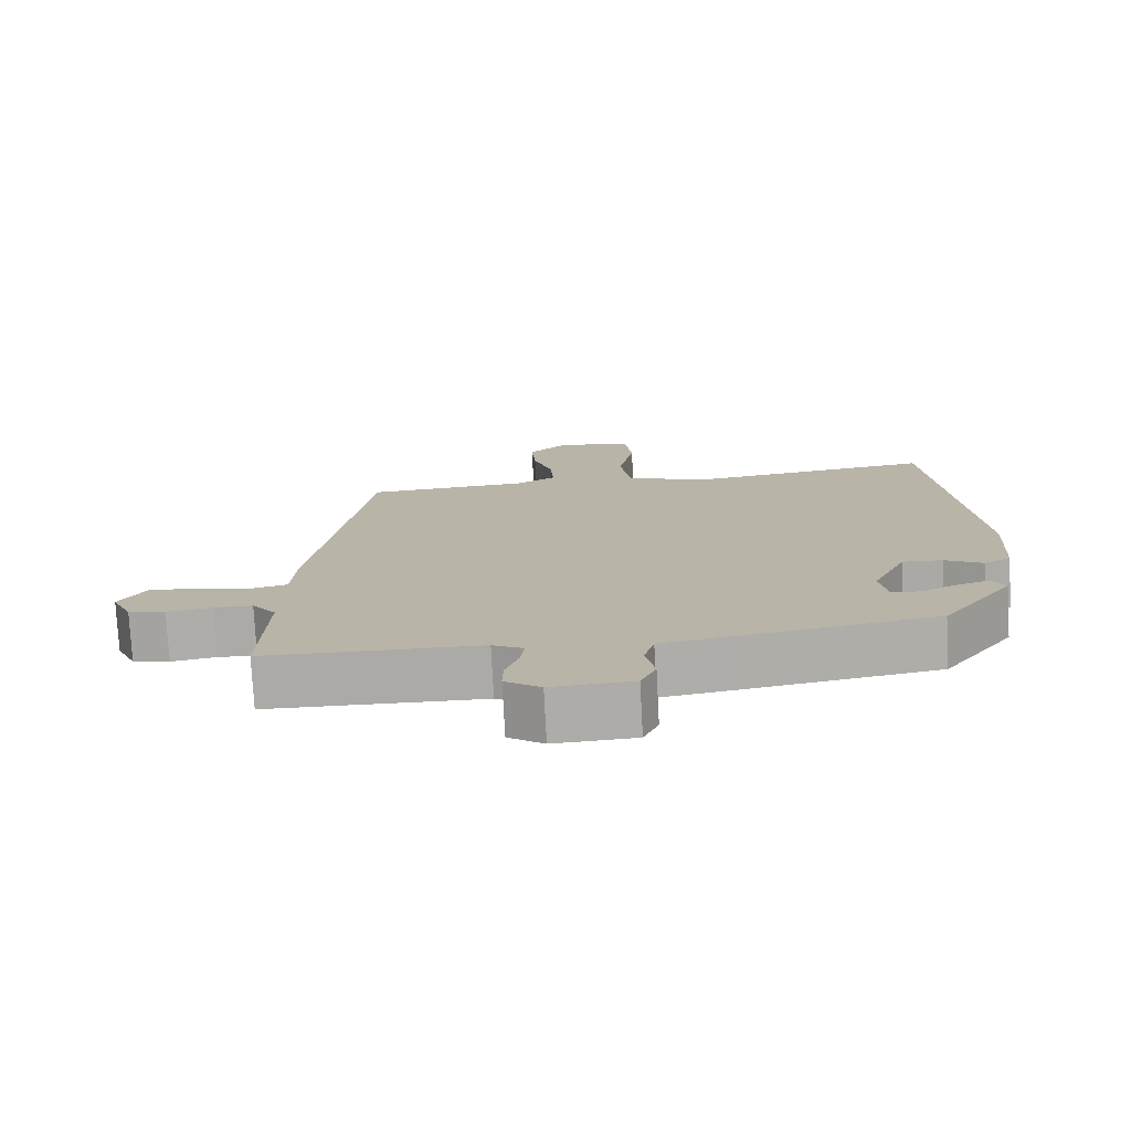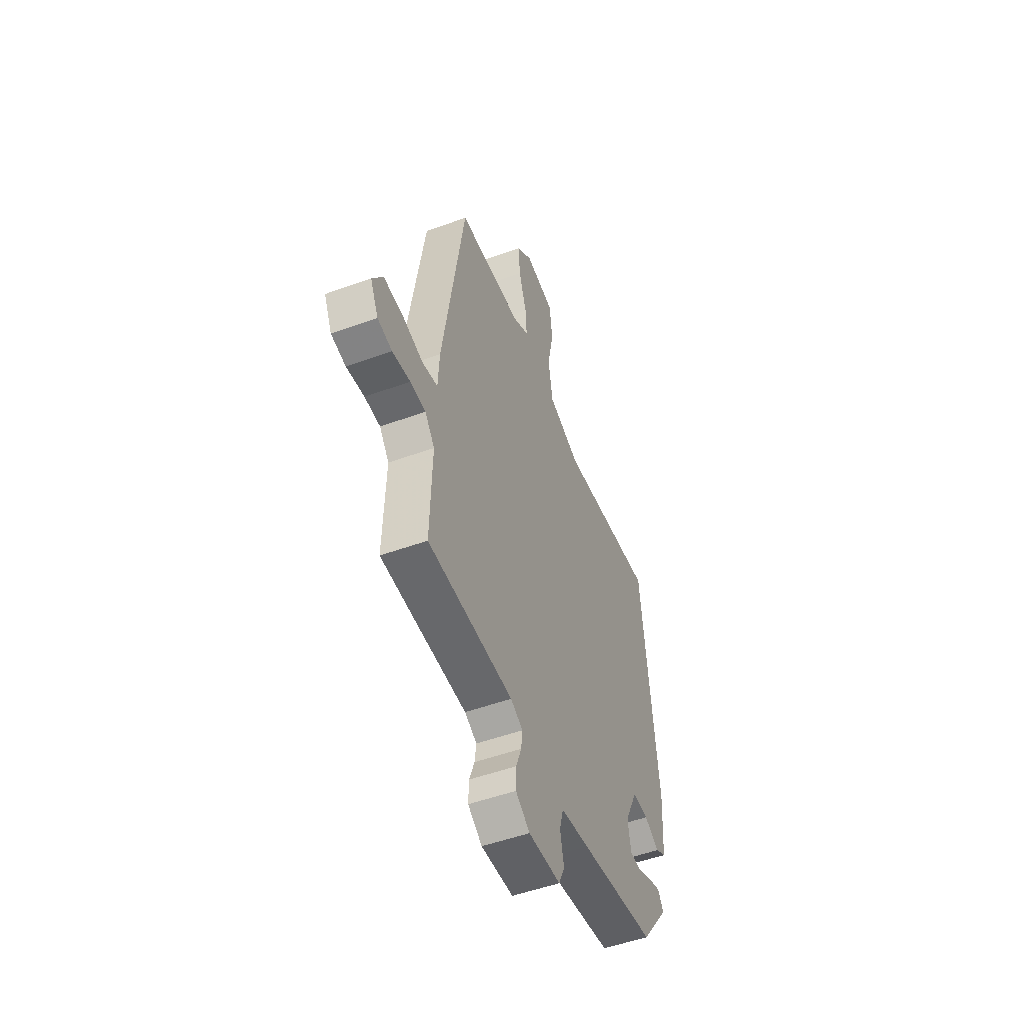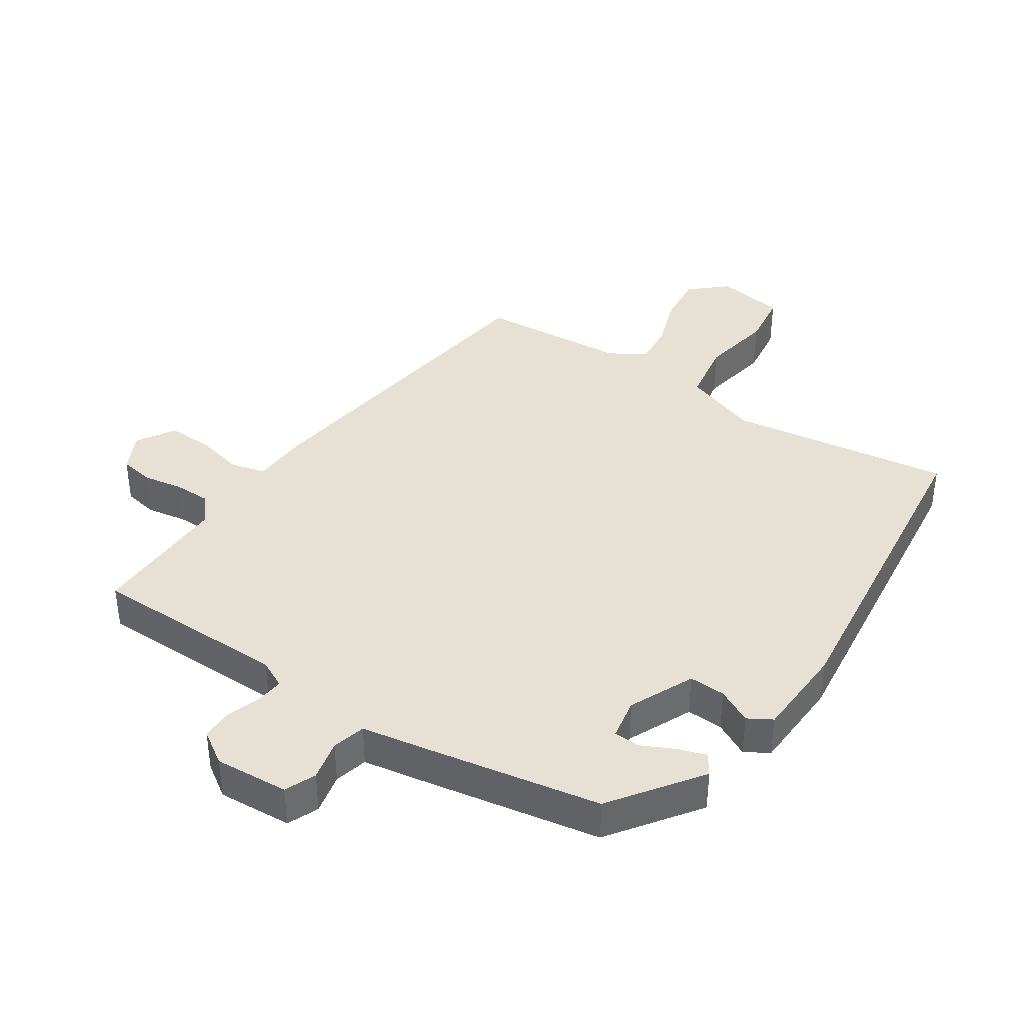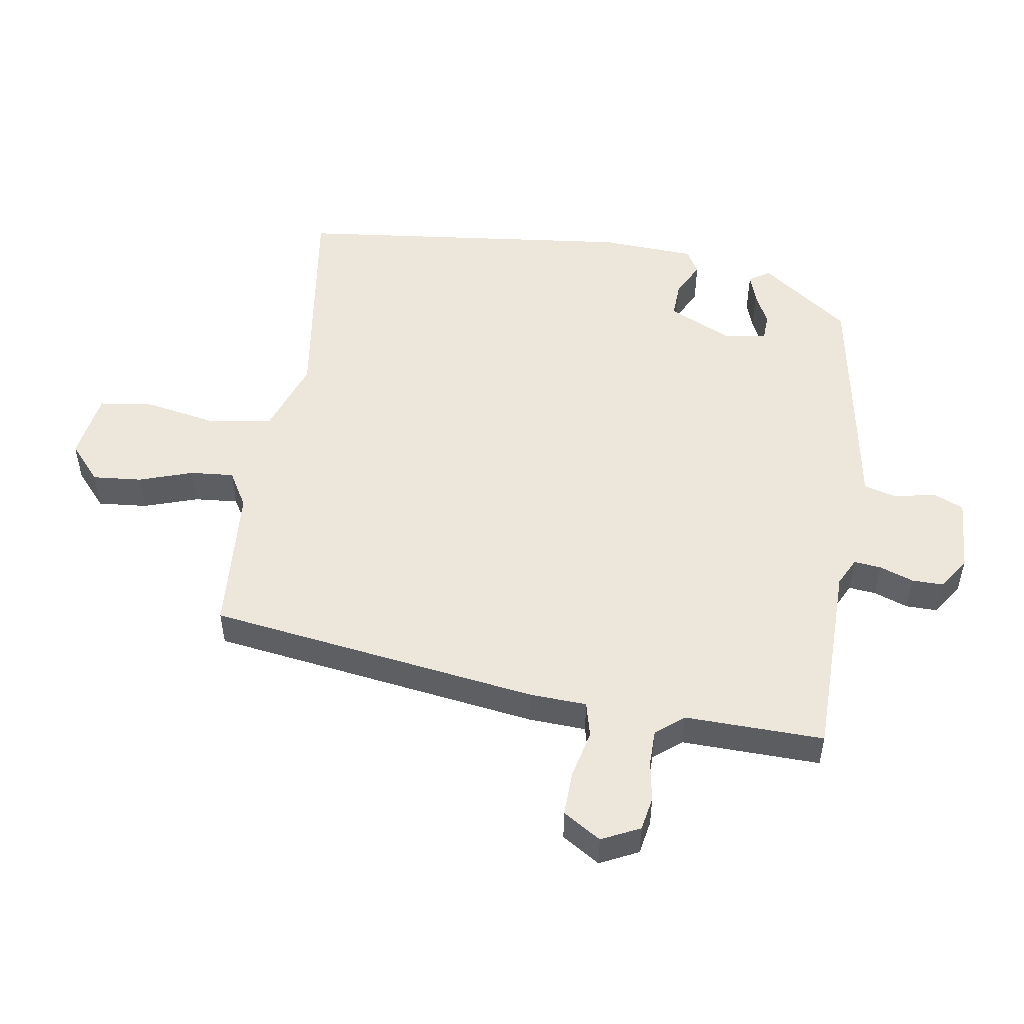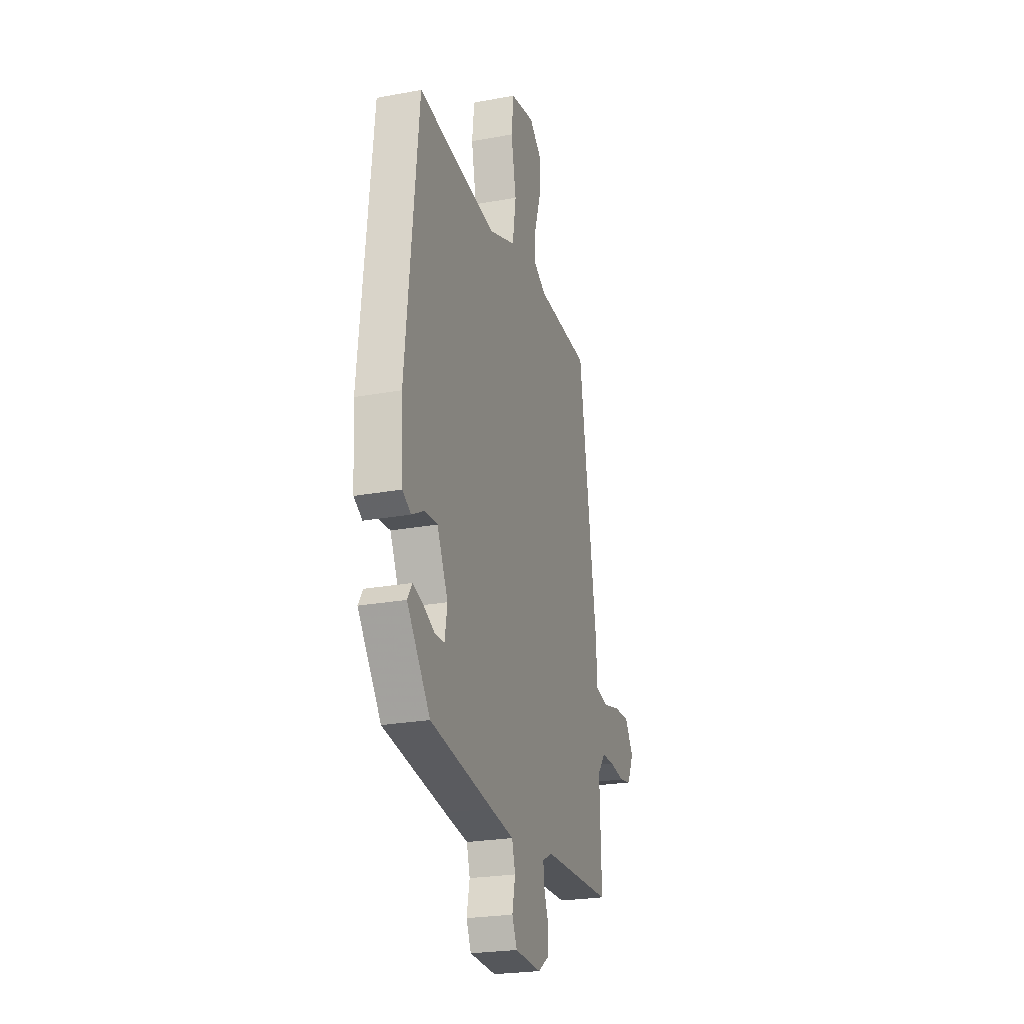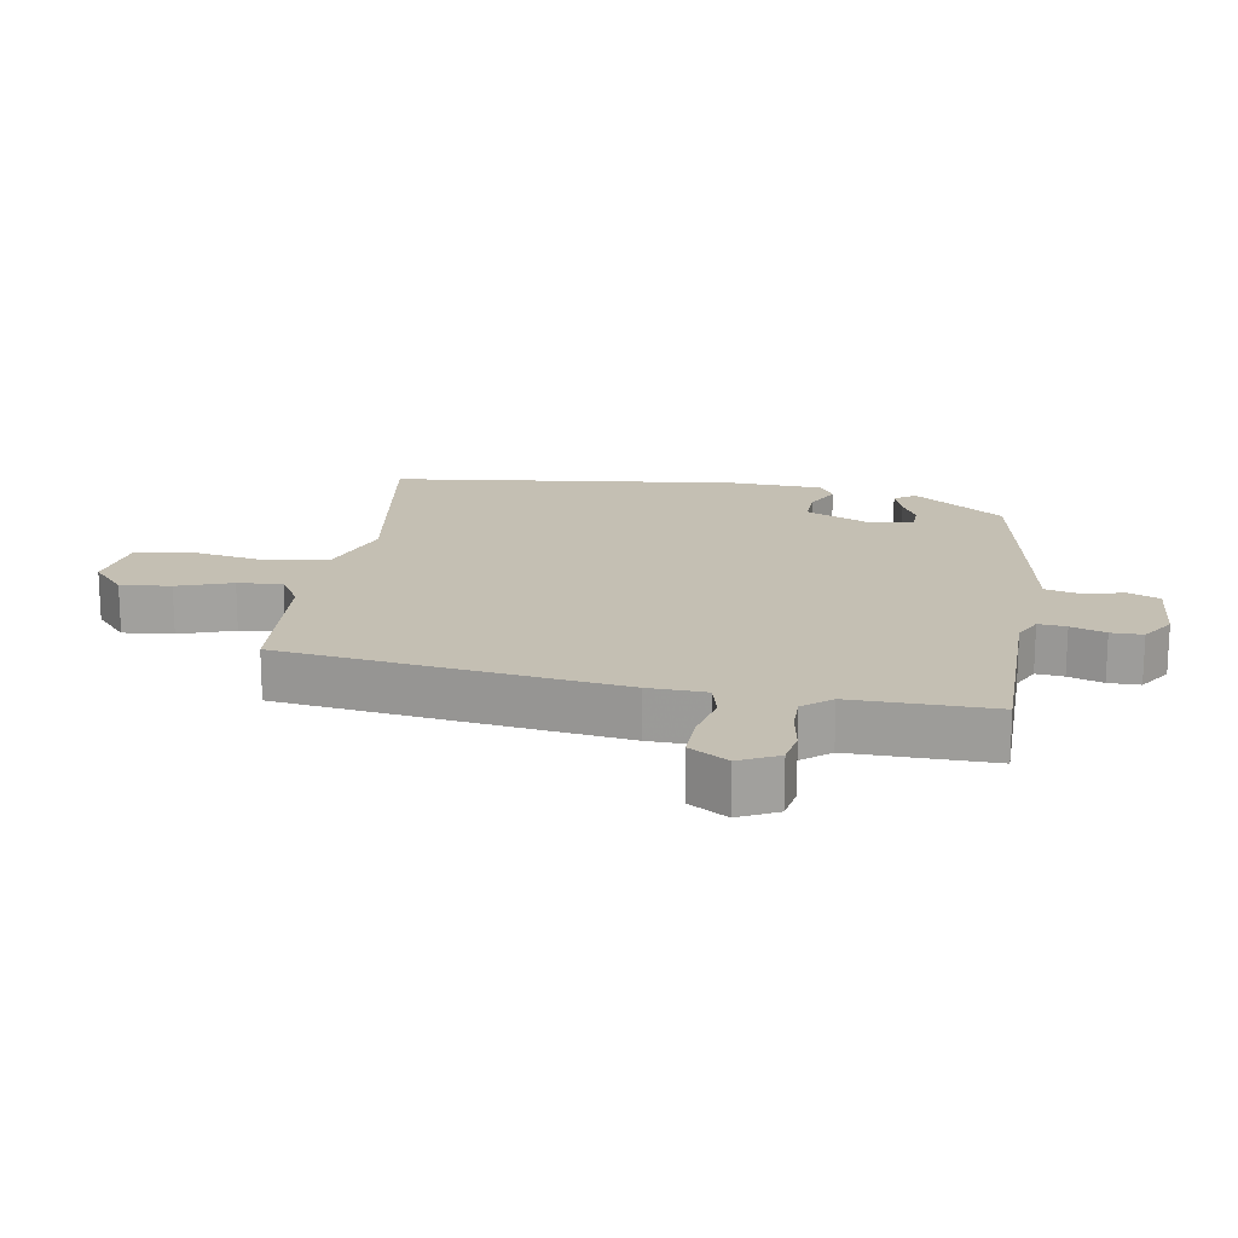
<metadata>
{"format":"obj","ext":"obj","renderer":"f3d","projection":"perspective","resolution":1024,"background":"white","views":[{"elev":-76.3,"azim":-177.0,"up":"+Z"},{"elev":-51.5,"azim":111.5,"up":"+Z"},{"elev":39.3,"azim":-147.1,"up":"+Y"},{"elev":51.4,"azim":98.4,"up":"+Y"},{"elev":-24.0,"azim":-72.8,"up":"+Z"},{"elev":17.7,"azim":98.4,"up":"+Y"}]}
</metadata>
<code>
v 0.405 0.07 0.485
v 0.483 0.07 -0.023
v 0.488 0.07 -0.111
v 0.542 0.07 -0.124
v 0.616 0.07 -0.106
v 0.685 0.07 -0.103
v 0.722 0.07 -0.161
v 0.694 0.07 -0.22
v 0.642 0.07 -0.23
v 0.579 0.07 -0.22
v 0.524 0.07 -0.221
v 0.49 0.07 -0.264
v 0.497 0.07 -0.478
v 0.194 0.07 -0.484
v 0.151 0.07 -0.506
v 0.156 0.07 -0.548
v 0.175 0.07 -0.6
v 0.176 0.07 -0.648
v 0.126 0.07 -0.682
v 0.012 0.07 -0.676
v -0.009 0.07 -0.629
v 0.004 0.07 -0.566
v -0.01 0.07 -0.515
v -0.111 0.07 -0.499
v -0.382 0.07 -0.454
v -0.482 0.07 -0.319
v -0.462 0.07 -0.287
v -0.418 0.07 -0.301
v -0.367 0.07 -0.325
v -0.327 0.07 -0.323
v -0.316 0.07 -0.259
v -0.363 0.07 -0.16
v -0.419 0.07 -0.163
v -0.472 0.07 -0.191
v -0.509 0.07 -0.17
v -0.518 0.07 -0.025
v -0.464 0.07 0.498
v -0.121 0.07 0.453
v -0.006 0.07 0.495
v 0.009 0.07 0.592
v -0.013 0.07 0.703
v -0.003 0.07 0.787
v 0.102 0.07 0.805
v 0.158 0.07 0.757
v 0.152 0.07 0.681
v 0.125 0.07 0.598
v 0.12 0.07 0.531
v 0.176 0.07 0.499
v 0.405 0 0.485
v 0.483 0 -0.023
v 0.488 0 -0.111
v 0.542 0 -0.124
v 0.616 0 -0.106
v 0.685 0 -0.103
v 0.722 0 -0.161
v 0.694 0 -0.22
v 0.642 0 -0.23
v 0.579 0 -0.22
v 0.524 0 -0.221
v 0.49 0 -0.264
v 0.497 0 -0.478
v 0.194 0 -0.484
v 0.151 0 -0.506
v 0.156 0 -0.548
v 0.175 0 -0.6
v 0.176 0 -0.648
v 0.126 0 -0.682
v 0.012 0 -0.676
v -0.009 0 -0.629
v 0.004 0 -0.566
v -0.01 0 -0.515
v -0.111 0 -0.499
v -0.382 0 -0.454
v -0.482 0 -0.319
v -0.462 0 -0.287
v -0.418 0 -0.301
v -0.367 0 -0.325
v -0.327 0 -0.323
v -0.316 0 -0.259
v -0.363 0 -0.16
v -0.419 0 -0.163
v -0.472 0 -0.191
v -0.509 0 -0.17
v -0.518 0 -0.025
v -0.464 0 0.498
v -0.121 0 0.453
v -0.006 0 0.495
v 0.009 0 0.592
v -0.013 0 0.703
v -0.003 0 0.787
v 0.102 0 0.805
v 0.158 0 0.757
v 0.152 0 0.681
v 0.125 0 0.598
v 0.12 0 0.531
v 0.176 0 0.499
f 43 44 45 46
f 43 46 47
f 40 41 42 43
f 39 40 43 47
f 38 39 47 48
f 36 37 38
f 33 34 35 36
f 32 33 36 38
f 31 32 38 48
f 26 27 28 29
f 24 25 26 29
f 23 24 29 30
f 19 20 21 22
f 19 22 23
f 16 17 18 19
f 15 16 19 23
f 14 15 23 30
f 12 13 14 30
f 7 8 9 10
f 7 10 11
f 4 5 6 7
f 4 7 11
f 3 4 11 12
f 12 30 31 48
f 3 12 48
f 1 2 3 48
f 94 93 92 91
f 95 94 91
f 91 90 89 88
f 95 91 88 87
f 96 95 87 86
f 86 85 84
f 84 83 82 81
f 86 84 81 80
f 96 86 80 79
f 77 76 75 74
f 77 74 73 72
f 78 77 72 71
f 70 69 68 67
f 71 70 67
f 67 66 65 64
f 71 67 64 63
f 78 71 63 62
f 78 62 61 60
f 58 57 56 55
f 59 58 55
f 55 54 53 52
f 59 55 52
f 60 59 52 51
f 96 79 78 60
f 96 60 51
f 96 51 50 49
f 1 49 50 2
f 2 50 51 3
f 3 51 52 4
f 4 52 53 5
f 5 53 54 6
f 6 54 55 7
f 7 55 56 8
f 8 56 57 9
f 9 57 58 10
f 10 58 59 11
f 11 59 60 12
f 12 60 61 13
f 13 61 62 14
f 14 62 63 15
f 15 63 64 16
f 16 64 65 17
f 17 65 66 18
f 18 66 67 19
f 19 67 68 20
f 20 68 69 21
f 21 69 70 22
f 22 70 71 23
f 23 71 72 24
f 24 72 73 25
f 25 73 74 26
f 26 74 75 27
f 27 75 76 28
f 28 76 77 29
f 29 77 78 30
f 30 78 79 31
f 31 79 80 32
f 32 80 81 33
f 33 81 82 34
f 34 82 83 35
f 35 83 84 36
f 36 84 85 37
f 37 85 86 38
f 38 86 87 39
f 39 87 88 40
f 40 88 89 41
f 41 89 90 42
f 42 90 91 43
f 43 91 92 44
f 44 92 93 45
f 45 93 94 46
f 46 94 95 47
f 47 95 96 48
f 48 96 49 1

</code>
